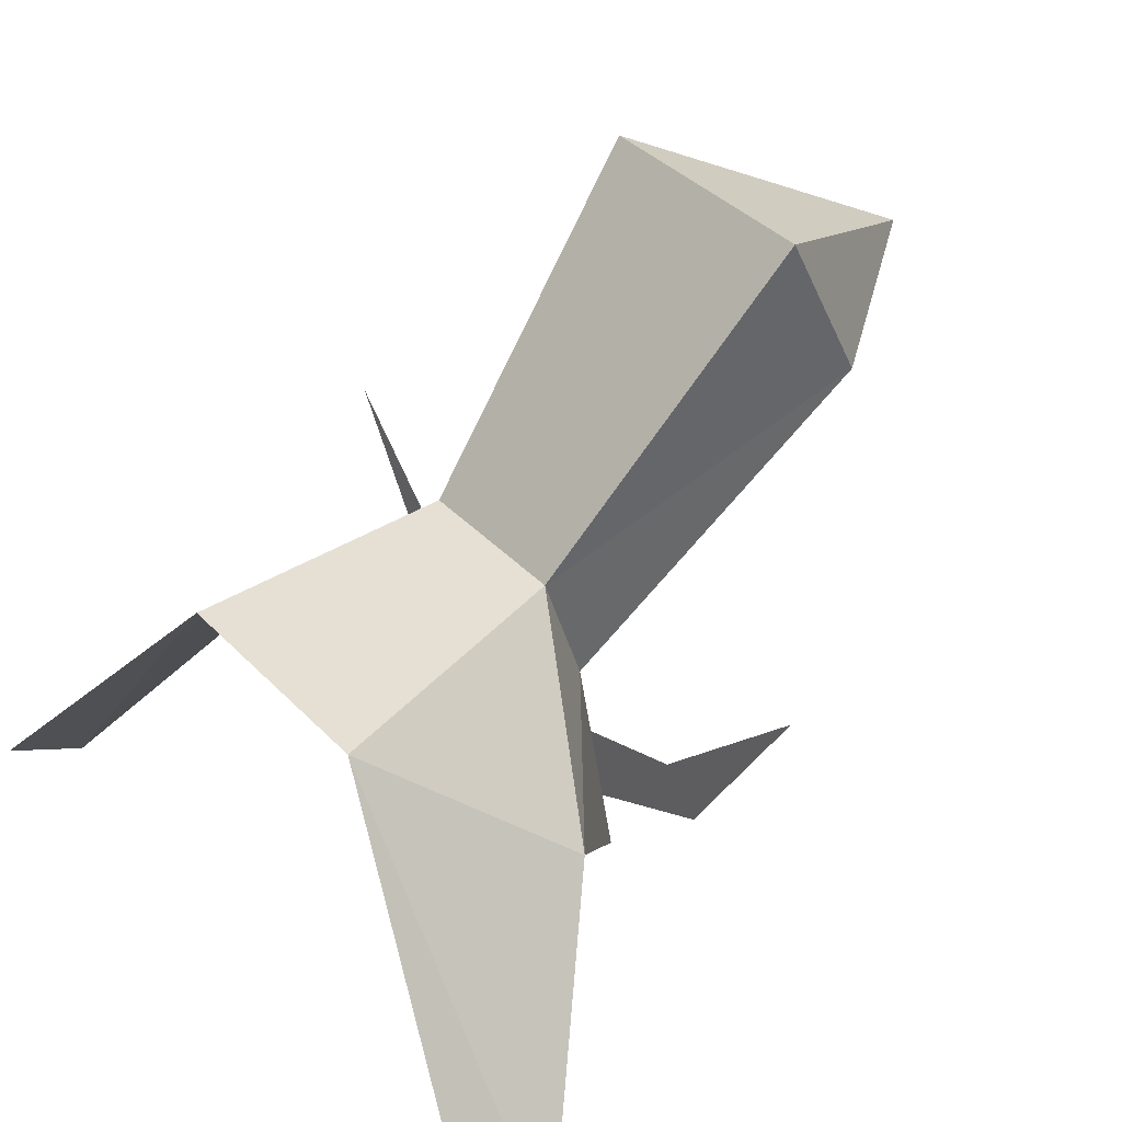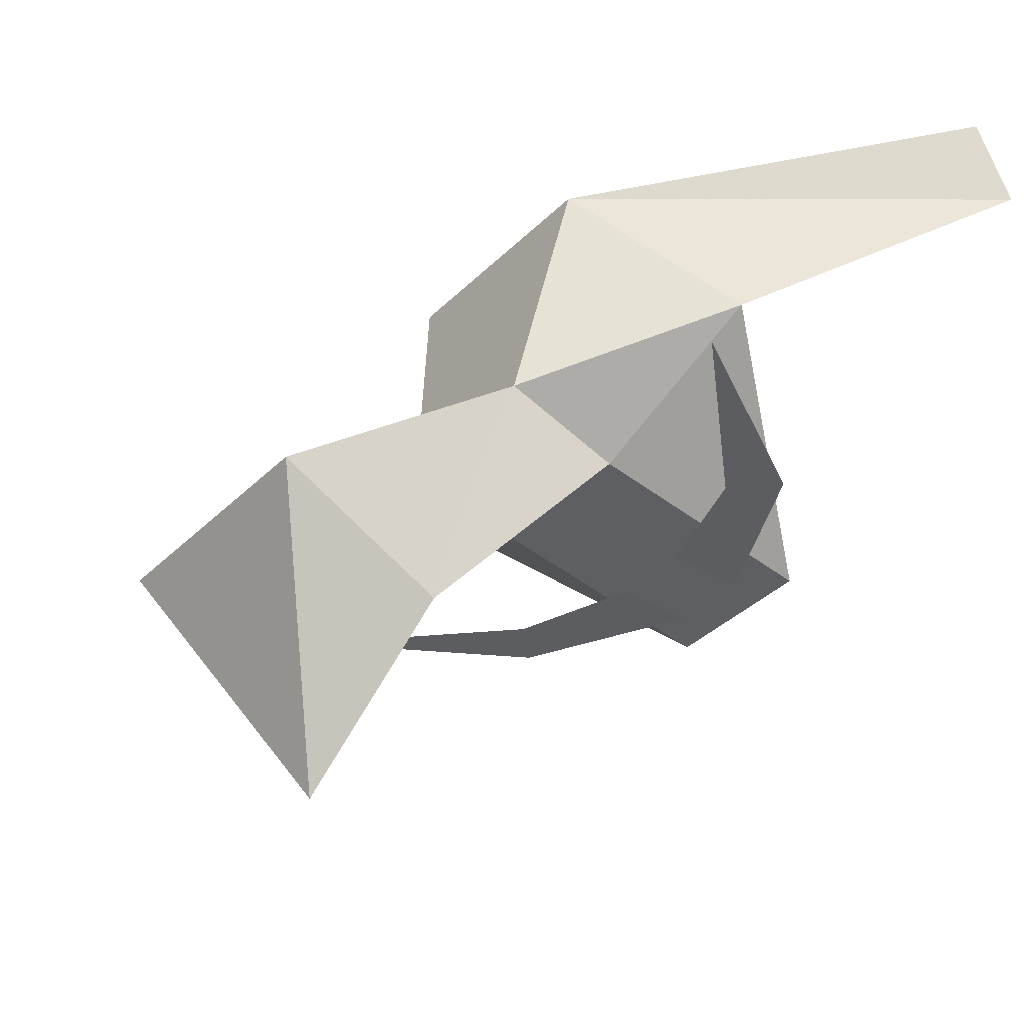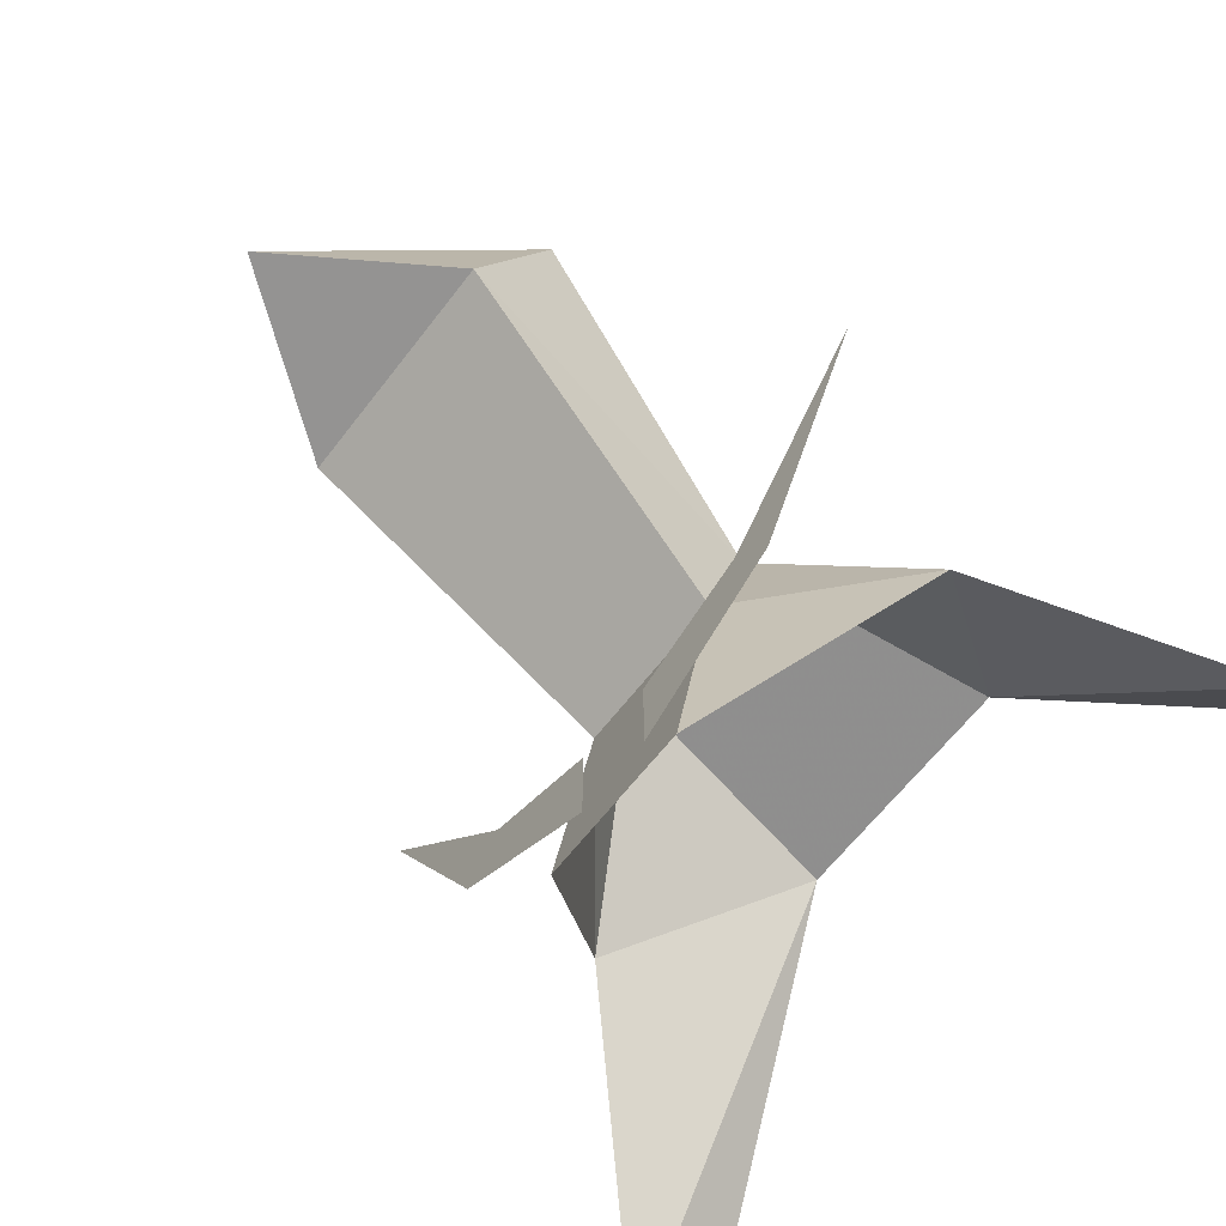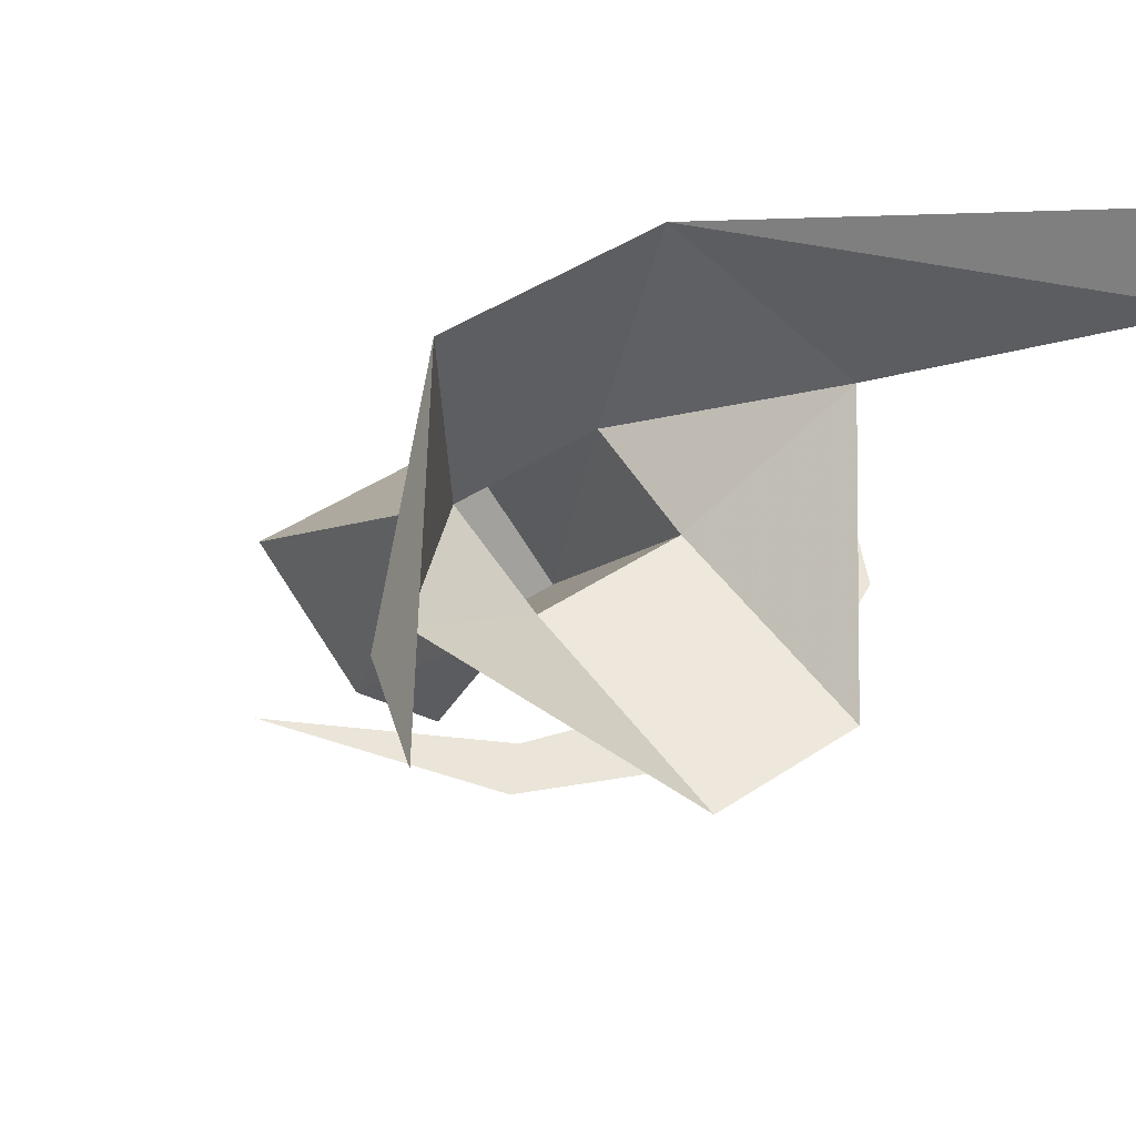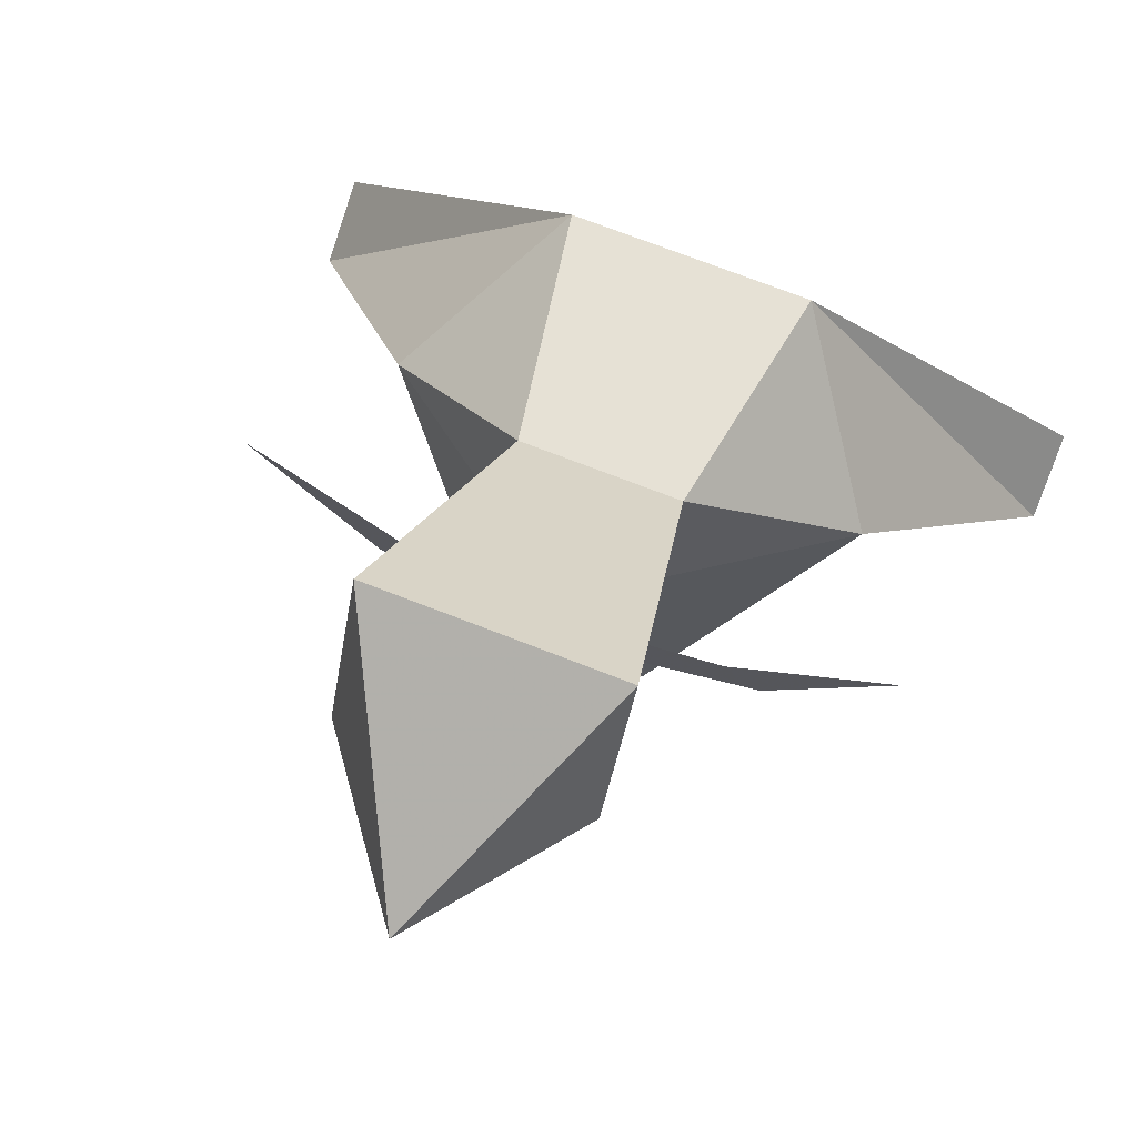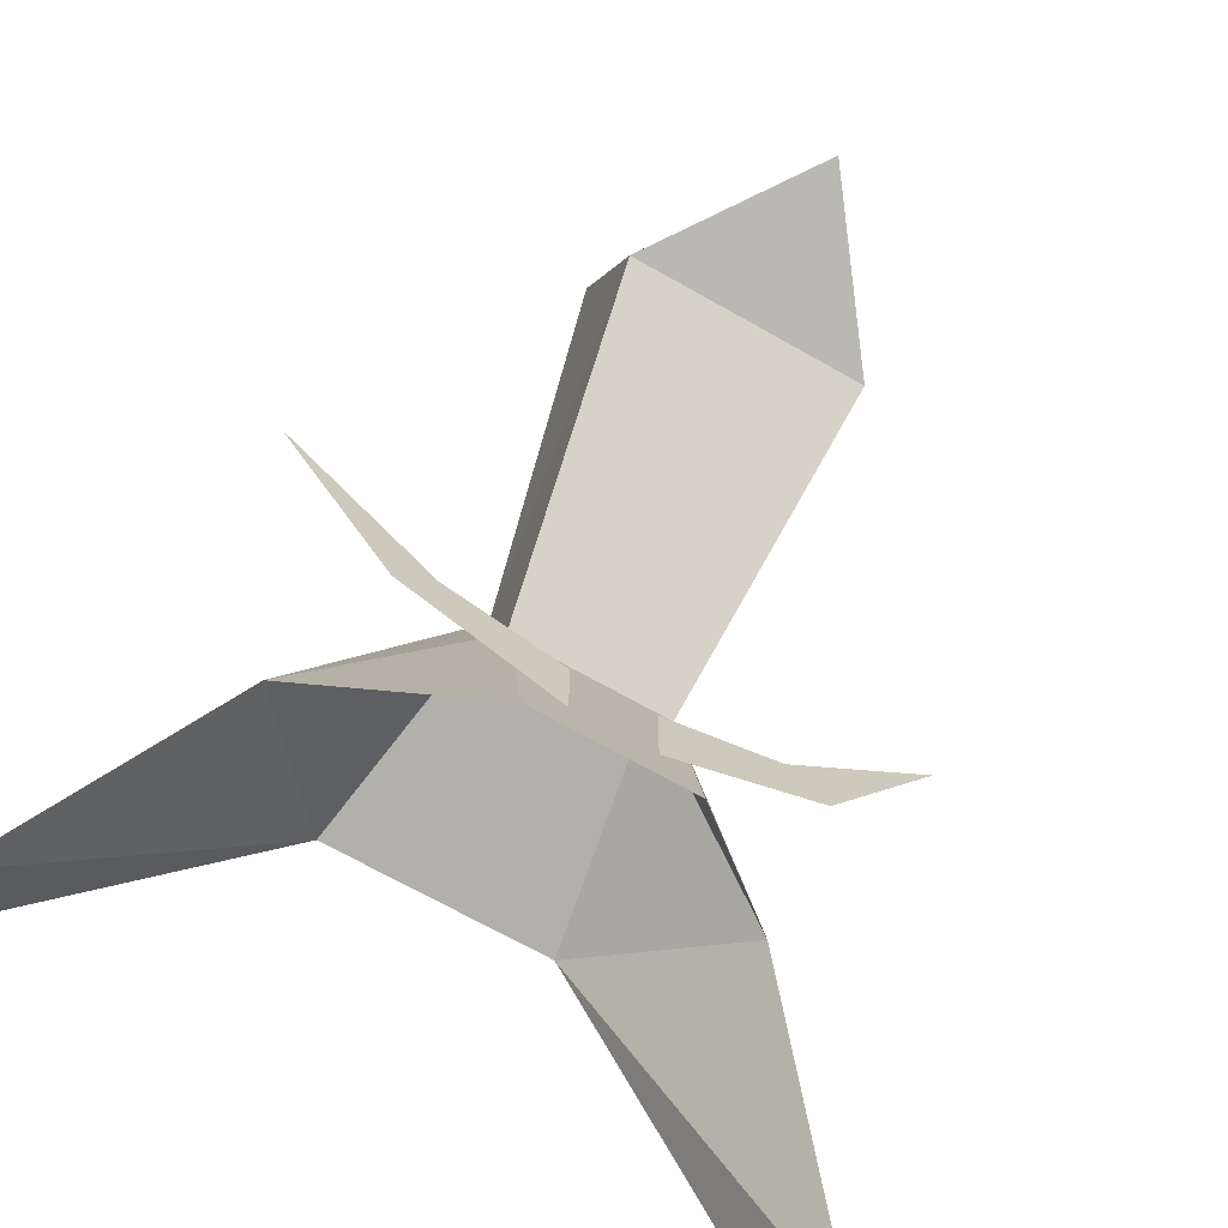
<metadata>
{"format":"obj","ext":"obj","renderer":"f3d","projection":"perspective","resolution":1024,"background":"white","views":[{"elev":37.9,"azim":52.2,"up":"+Y"},{"elev":-35.7,"azim":-128.0,"up":"+Z"},{"elev":-60.7,"azim":-126.8,"up":"+Y"},{"elev":45.1,"azim":-37.7,"up":"+Z"},{"elev":74.0,"azim":-158.9,"up":"+Y"},{"elev":-69.8,"azim":150.5,"up":"+Y"}]}
</metadata>
<code>
v 0.01562 -1.383 -0.1328
v 0.01562 -1.336 -0.125
v 0.04688 -1.344 -0.1016
v 0.01562 -1.312 -0.1172
v 0.02344 -1.32 -0.07031
v 0.07812 -1.391 -0.07031
v 0.07812 -1.383 -0.05469
v -0.01562 -1.336 -0.125
v -0.01562 -1.383 -0.1328
v -0.04688 -1.344 -0.1016
v -0.01562 -1.312 -0.1172
v -0.02344 -1.289 -0.1797
v 0.02344 -1.289 -0.1797
v -0.02344 -1.32 -0.07031
v -0.07812 -1.391 -0.07031
v -0.07812 -1.383 -0.05469
v 0.02344 -1.258 -0.1641
v -0.02344 -1.258 -0.1641
v 0 -1.281 -0.2109
v -0.03125 -1.352 -0.1328
v -0.03906 -1.359 -0.1328
v -0.0625 -1.32 -0.1328
v -0.007812 -1.359 -0.1328
v -0.007812 -1.375 -0.1328
v 0.0625 -1.32 -0.1328
v 0.03906 -1.359 -0.1328
v 0.03125 -1.352 -0.1328
v 0.007812 -1.375 -0.1328
v 0.007812 -1.359 -0.1328
f 1 2 3
f 3 2 4
f 3 4 5
f 3 5 6
f 6 5 7
f 8 1 9
f 8 9 10
f 8 10 11
f 8 2 1
f 14 5 11
f 14 11 10
f 14 10 15
f 14 15 16
f 11 5 4
f 8 11 12
f 8 12 13
f 8 13 2
f 11 4 17
f 11 17 18
f 11 18 12
f 12 18 19
f 12 19 13
f 13 19 17
f 13 17 4
f 13 4 2
f 20 21 22
f 21 20 23
f 21 23 24
f 25 26 27
f 27 26 28
f 27 28 29
f 18 17 19

</code>
